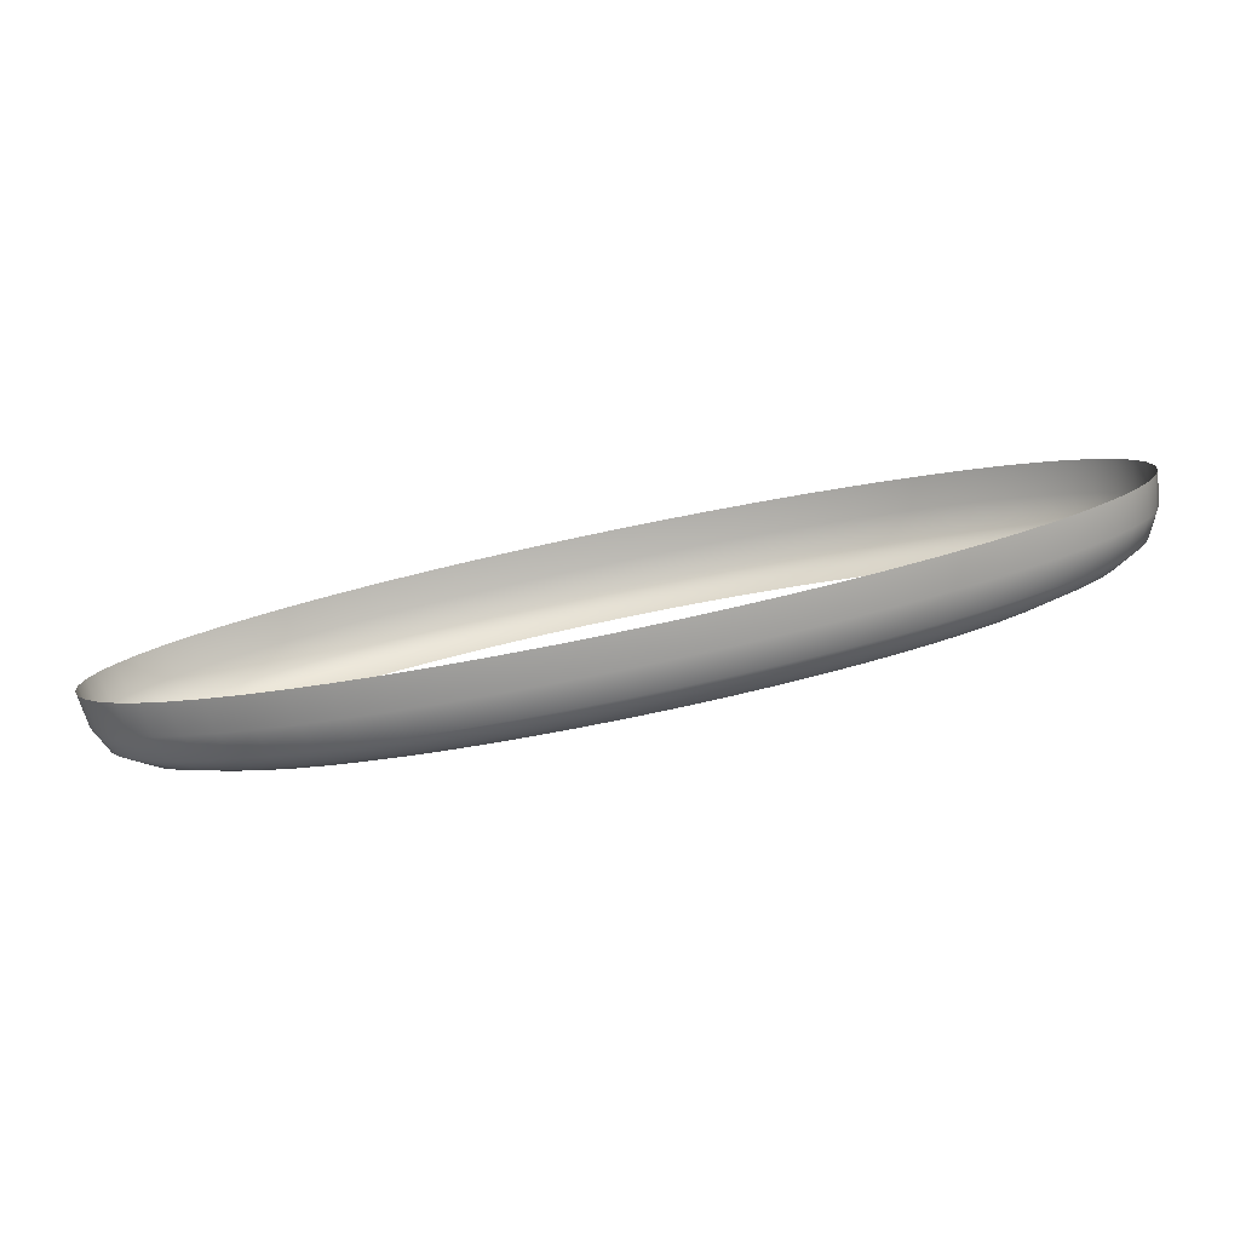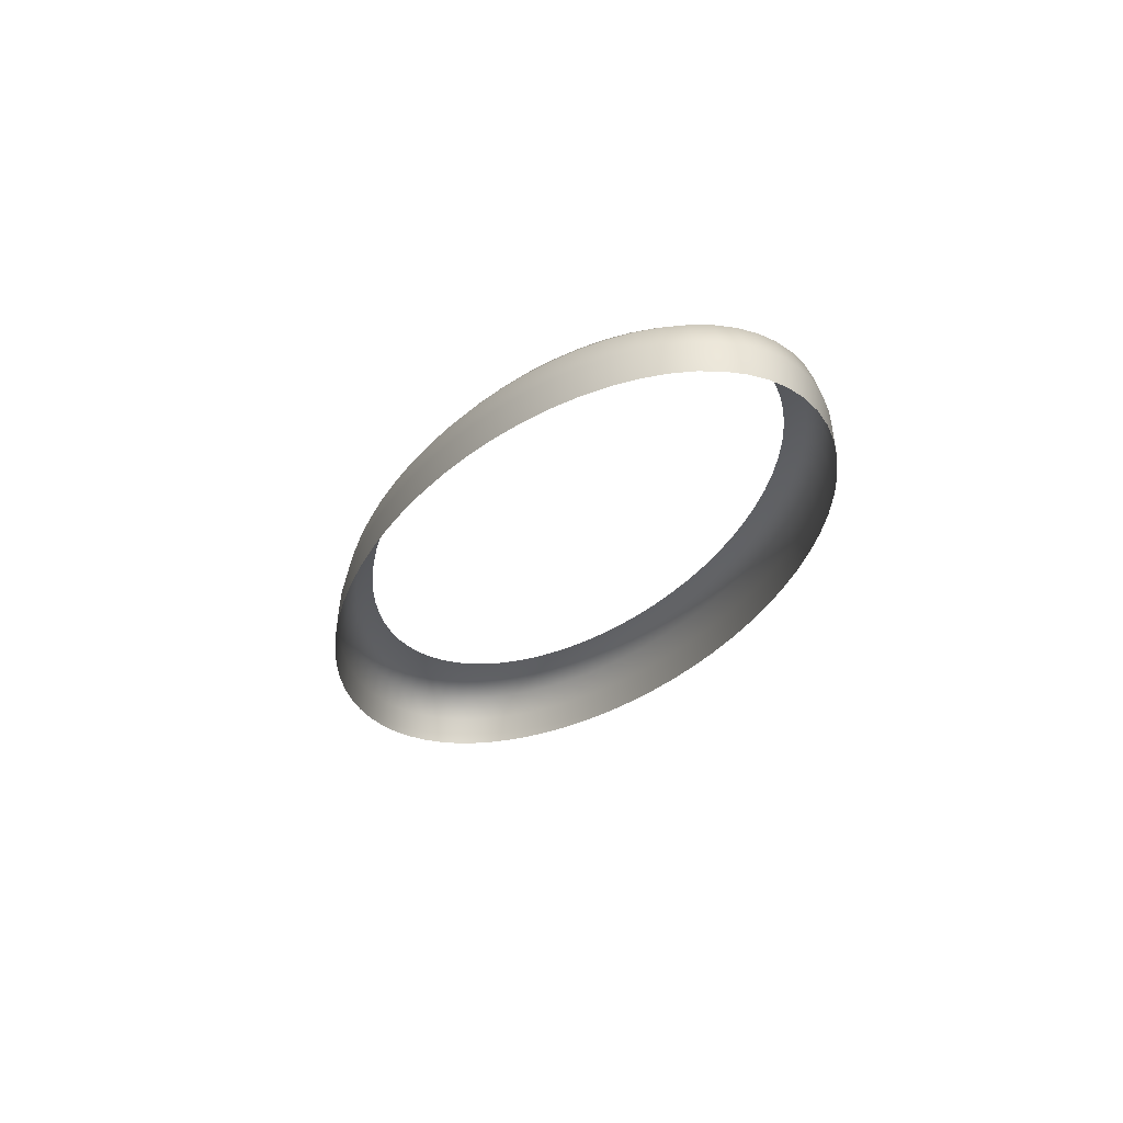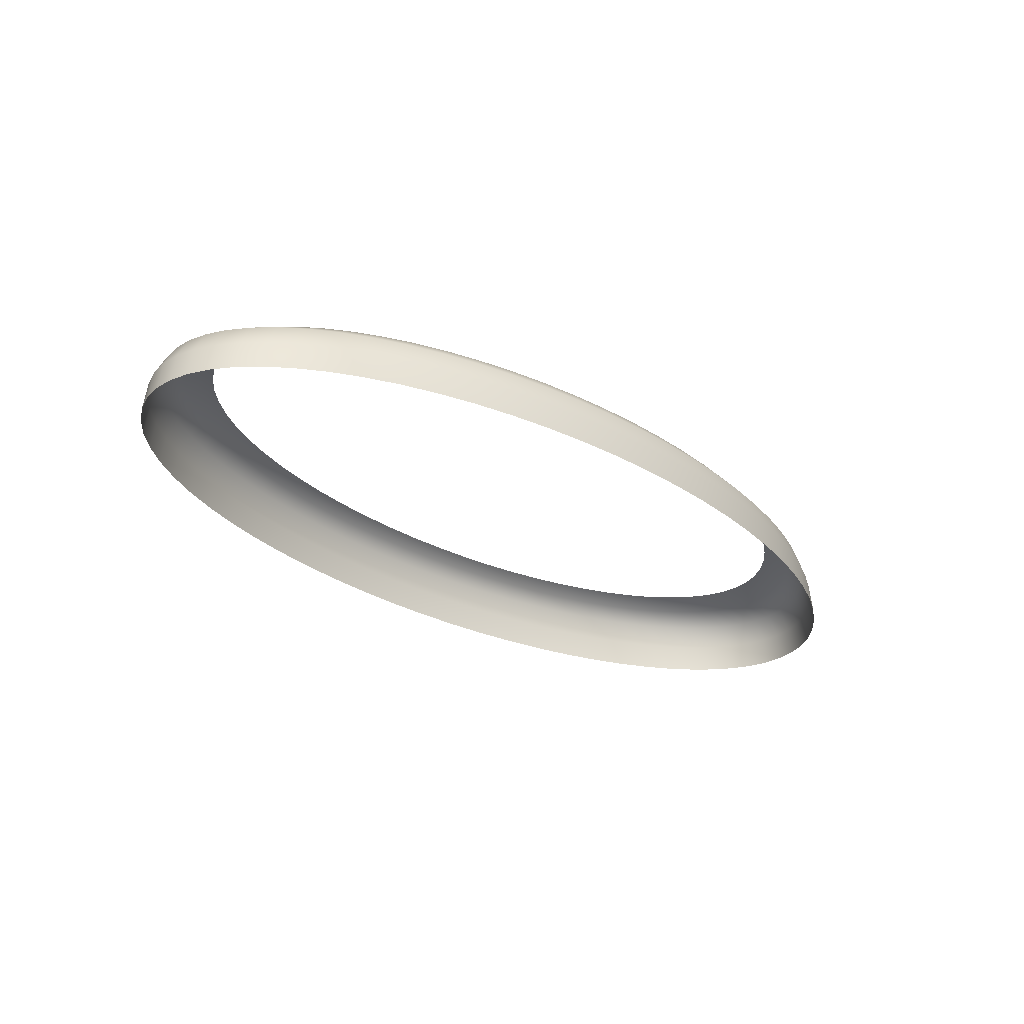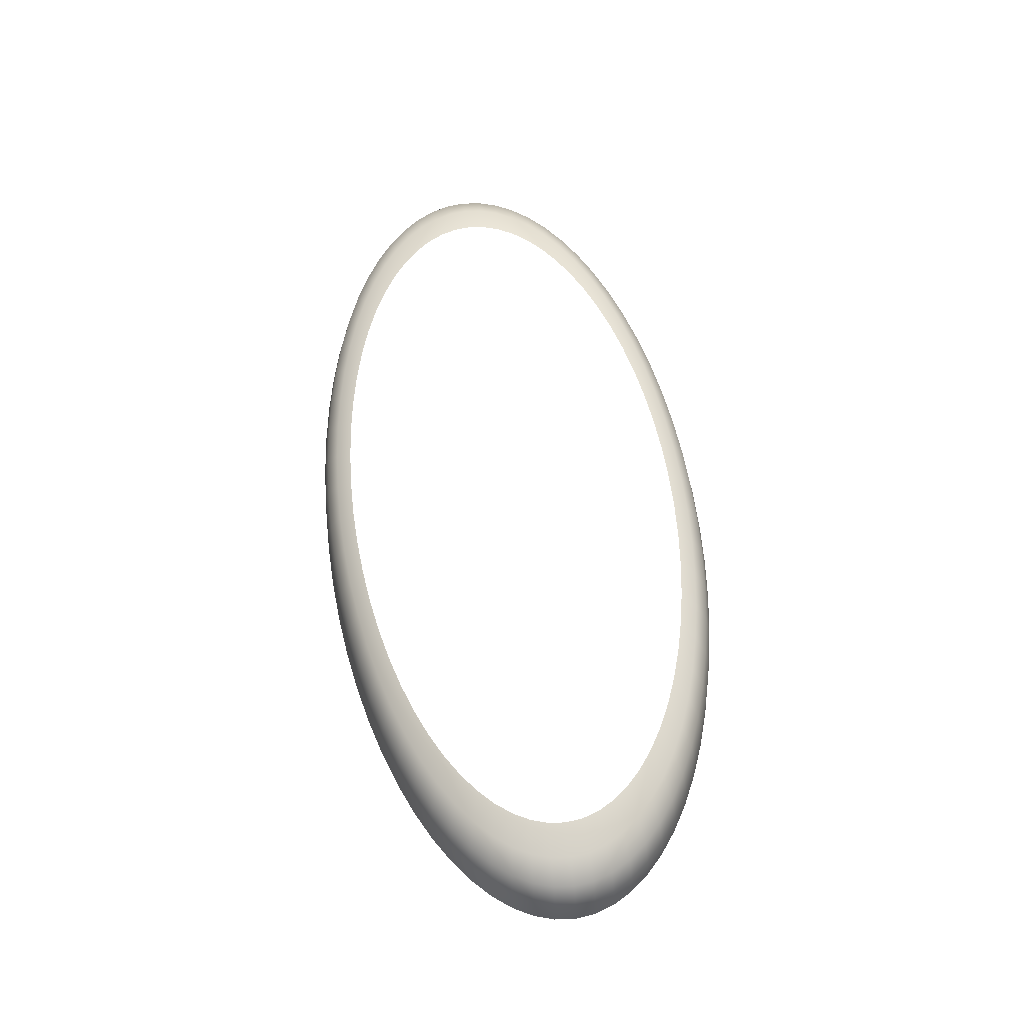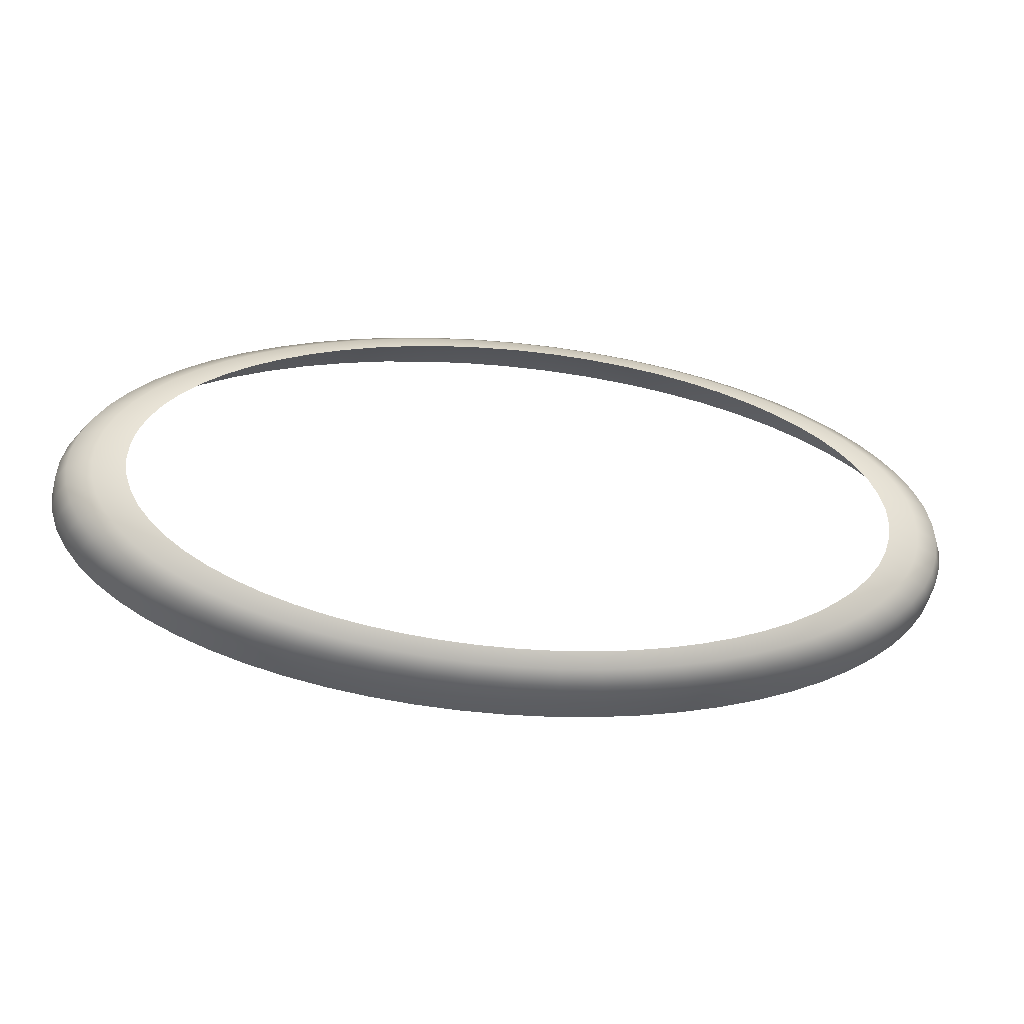
<metadata>
{"format":"obj","ext":"obj","renderer":"f3d","projection":"perspective","resolution":1024,"background":"white","views":[{"elev":-77.1,"azim":11.8,"up":"+Z"},{"elev":-25.3,"azim":-109.1,"up":"+Y"},{"elev":-29.3,"azim":137.6,"up":"+Y"},{"elev":58.7,"azim":82.1,"up":"+Y"},{"elev":-31.4,"azim":170.9,"up":"+Z"}]}
</metadata>
<code>
o CymbalBottom
v 0 0.02 -0.0484
v -0.1066 0.02 -0.04363
v -0.2091 0.02 -0.02949
v -0.3036 0.02 -0.006536
v -0.3864 0.02 0.02436
v -0.4544 0.02 0.062
v -0.5049 0.02 0.1049
v -0.536 0.02 0.1515
v -0.5465 0.02 0.2
v -0.536 0.02 0.2485
v -0.5049 0.02 0.2951
v -0.4544 0.02 0.338
v -0.3864 0.02 0.3756
v -0.3036 0.02 0.4065
v -0.2091 0.02 0.4295
v -0.1066 0.02 0.4436
v 0 0.02 0.4484
v 0.1066 0.02 0.4436
v 0.2091 0.02 0.4295
v 0.3036 0.02 0.4065
v 0.3864 0.02 0.3756
v 0.4544 0.02 0.338
v 0.5049 0.02 0.2951
v 0.536 0.02 0.2485
v 0.5465 0.02 0.2
v 0.536 0.02 0.1515
v 0.5049 0.02 0.1049
v 0.4544 0.02 0.062
v 0.3864 0.02 0.02436
v 0.3036 0.02 -0.006536
v 0.2091 0.02 -0.02949
v 0.1066 0.02 -0.04363
v -0.08953 0.1101 -0.004584
v 0 0.1101 -0.008592
v -0.1756 0.1101 0.007286
v -0.255 0.1101 0.02656
v -0.3245 0.1101 0.0525
v -0.3816 0.1101 0.08411
v -0.424 0.1101 0.1202
v -0.4501 0.1101 0.1593
v -0.4589 0.1101 0.2
v -0.4501 0.1101 0.2407
v -0.424 0.1101 0.2798
v -0.3816 0.1101 0.3159
v -0.3245 0.1101 0.3475
v -0.255 0.1101 0.3734
v -0.1756 0.1101 0.3927
v -0.08953 0.1101 0.4046
v 0 0.1101 0.4086
v 0.08953 0.1101 0.4046
v 0.1756 0.1101 0.3927
v 0.255 0.1101 0.3734
v 0.3245 0.1101 0.3475
v 0.3816 0.1101 0.3159
v 0.424 0.1101 0.2798
v 0.4501 0.1101 0.2407
v 0.4589 0.1101 0.2
v 0.4501 0.1101 0.1593
v 0.424 0.1101 0.1202
v 0.3816 0.1101 0.08411
v 0.3245 0.1101 0.0525
v 0.255 0.1101 0.02656
v 0.1756 0.1101 0.007286
v 0.08953 0.1101 -0.004584
v -0.103 0.08335 -0.03541
v 0 0.08335 -0.04002
v -0.2021 0.08335 -0.02175
v -0.2934 0.08335 0.00043
v -0.3734 0.08335 0.03028
v -0.4391 0.08335 0.06665
v -0.4879 0.08335 0.1081
v -0.5179 0.08335 0.1532
v -0.528 0.08335 0.2
v -0.5179 0.08335 0.2468
v -0.4879 0.08335 0.2919
v -0.4391 0.08335 0.3333
v -0.3734 0.08335 0.3697
v -0.2934 0.08335 0.3996
v -0.2021 0.08335 0.4218
v -0.103 0.08335 0.4354
v 0 0.08335 0.44
v 0.103 0.08335 0.4354
v 0.2021 0.08335 0.4218
v 0.2934 0.08335 0.3996
v 0.3734 0.08335 0.3697
v 0.4391 0.08335 0.3333
v 0.4879 0.08335 0.2919
v 0.5179 0.08335 0.2468
v 0.528 0.08335 0.2
v 0.5179 0.08335 0.1532
v 0.4879 0.08335 0.1081
v 0.4391 0.08335 0.06665
v 0.3734 0.08335 0.03028
v 0.2934 0.08335 0.00043
v 0.2021 0.08335 -0.02175
v 0.103 0.08335 -0.03541
v -0.04498 0.1101 -0.007587
v -0.1332 0.1101 0.00039
v -0.2163 0.1101 0.01604
v -0.2911 0.1101 0.03876
v -0.3547 0.1101 0.06767
v -0.4047 0.1101 0.1017
v -0.4391 0.1101 0.1394
v -0.4567 0.1101 0.1796
v -0.4567 0.1101 0.2204
v -0.4391 0.1101 0.2606
v -0.4047 0.1101 0.2983
v -0.3547 0.1101 0.3323
v -0.2911 0.1101 0.3612
v -0.2163 0.1101 0.384
v -0.1332 0.1101 0.3996
v -0.04498 0.1101 0.4076
v 0.04498 0.1101 0.4076
v 0.1332 0.1101 0.3996
v 0.2163 0.1101 0.384
v 0.2911 0.1101 0.3612
v 0.3547 0.1101 0.3323
v 0.4047 0.1101 0.2983
v 0.4391 0.1101 0.2606
v 0.4567 0.1101 0.2204
v 0.4567 0.1101 0.1796
v 0.4391 0.1101 0.1394
v 0.4047 0.1101 0.1017
v 0.3547 0.1101 0.06767
v 0.2911 0.1101 0.03876
v 0.2163 0.1101 0.01604
v 0.1332 0.1101 0.00039
v 0.04498 0.1101 -0.007587
v -0.05356 0.02 -0.0472
v -0.1586 0.02 -0.0377
v -0.2576 0.02 -0.01907
v -0.3467 0.02 0.007986
v -0.4224 0.02 0.04242
v -0.4819 0.02 0.08291
v -0.5229 0.02 0.1279
v -0.5438 0.02 0.1757
v -0.5438 0.02 0.2243
v -0.5229 0.02 0.2721
v -0.4819 0.02 0.3171
v -0.4224 0.02 0.3576
v -0.3467 0.02 0.392
v -0.2576 0.02 0.4191
v -0.1586 0.02 0.4377
v -0.05356 0.02 0.4472
v 0.05356 0.02 0.4472
v 0.1586 0.02 0.4377
v 0.2576 0.02 0.4191
v 0.3467 0.02 0.392
v 0.4224 0.02 0.3576
v 0.4819 0.02 0.3171
v 0.5229 0.02 0.2721
v 0.5438 0.02 0.2243
v 0.5438 0.02 0.1757
v 0.5229 0.02 0.1279
v 0.4819 0.02 0.08291
v 0.4224 0.02 0.04242
v 0.3467 0.02 0.007986
v 0.2576 0.02 -0.01907
v 0.1586 0.02 -0.0377
v 0.05356 0.02 -0.0472
v -0.0972 0.1001 -0.02212
v 0 0.05511 -0.04637
v -0.1907 0.1001 -0.009228
v -0.2768 0.1001 0.0117
v -0.3523 0.1001 0.03986
v -0.4143 0.1001 0.07418
v -0.4603 0.1001 0.1133
v -0.4887 0.1001 0.1558
v -0.4982 0.1001 0.2
v -0.4887 0.1001 0.2442
v -0.4603 0.1001 0.2867
v -0.4143 0.1001 0.3258
v -0.3523 0.1001 0.3601
v -0.2768 0.1001 0.3883
v -0.1907 0.1001 0.4092
v -0.0972 0.1001 0.4221
v 0 0.1001 0.4265
v 0.0972 0.1001 0.4221
v 0.1907 0.1001 0.4092
v 0.2768 0.1001 0.3883
v 0.3523 0.1001 0.3601
v 0.4143 0.1001 0.3258
v 0.4603 0.1001 0.2867
v 0.4887 0.1001 0.2442
v 0.4982 0.1001 0.2
v 0.4887 0.1001 0.1558
v 0.4603 0.1001 0.1133
v 0.4143 0.1001 0.07418
v 0.3523 0.1001 0.03986
v 0.2768 0.1001 0.0117
v 0.1907 0.1001 -0.009228
v 0.0972 0.1001 -0.02212
v -0.1057 0.05511 -0.04164
v 0 0.1001 -0.02647
v -0.2074 0.05511 -0.02762
v -0.3011 0.05511 -0.004849
v -0.3833 0.05511 0.02579
v -0.4507 0.05511 0.06312
v -0.5008 0.05511 0.1057
v -0.5316 0.05511 0.1519
v -0.542 0.05511 0.2
v -0.5316 0.05511 0.2481
v -0.5008 0.05511 0.2943
v -0.4507 0.05511 0.3369
v -0.3833 0.05511 0.3742
v -0.3011 0.05511 0.4048
v -0.2074 0.05511 0.4276
v -0.1057 0.05511 0.4416
v 0 0.05511 0.4464
v 0.1057 0.05511 0.4416
v 0.2074 0.05511 0.4276
v 0.3011 0.05511 0.4048
v 0.3833 0.05511 0.3742
v 0.4507 0.05511 0.3369
v 0.5008 0.05511 0.2943
v 0.5316 0.05511 0.2481
v 0.542 0.05511 0.2
v 0.5316 0.05511 0.1519
v 0.5008 0.05511 0.1057
v 0.4507 0.05511 0.06312
v 0.3833 0.05511 0.02579
v 0.3011 0.05511 -0.004849
v 0.2074 0.05511 -0.02762
v 0.1057 0.05511 -0.04164
v 0.05176 0.08335 -0.03886
v 0.1533 0.08335 -0.02968
v 0.2489 0.08335 -0.01168
v 0.335 0.08335 0.01446
v 0.4082 0.08335 0.04773
v 0.4657 0.08335 0.08686
v 0.5053 0.08335 0.1303
v 0.5255 0.08335 0.1765
v 0.5255 0.08335 0.2235
v 0.5053 0.08335 0.2697
v 0.4657 0.08335 0.3131
v 0.4082 0.08335 0.3523
v 0.335 0.08335 0.3855
v 0.2489 0.08335 0.4117
v 0.1533 0.08335 0.4297
v 0.05176 0.08335 0.4389
v -0.05176 0.08335 0.4389
v -0.1533 0.08335 0.4297
v -0.2489 0.08335 0.4117
v -0.335 0.08335 0.3855
v -0.4082 0.08335 0.3523
v -0.4657 0.08335 0.3131
v -0.5053 0.08335 0.2697
v -0.5255 0.08335 0.2235
v -0.5255 0.08335 0.1765
v -0.5053 0.08335 0.1303
v -0.4657 0.08335 0.08686
v -0.4082 0.08335 0.04773
v -0.335 0.08335 0.01446
v -0.2489 0.08335 -0.01168
v -0.1533 0.08335 -0.02968
v -0.05176 0.08335 -0.03886
v -0.05313 0.05511 -0.04518
v -0.1573 0.05511 -0.03576
v -0.2555 0.05511 -0.01728
v -0.3438 0.05511 0.009554
v -0.419 0.05511 0.04371
v -0.478 0.05511 0.08386
v -0.5187 0.05511 0.1285
v -0.5394 0.05511 0.1759
v -0.5394 0.05511 0.2241
v -0.5187 0.05511 0.2715
v -0.478 0.05511 0.3161
v -0.419 0.05511 0.3563
v -0.3438 0.05511 0.3904
v -0.2555 0.05511 0.4173
v -0.1573 0.05511 0.4358
v -0.05313 0.05511 0.4452
v 0.05313 0.05511 0.4452
v 0.1573 0.05511 0.4358
v 0.2555 0.05511 0.4173
v 0.3438 0.05511 0.3904
v 0.419 0.05511 0.3563
v 0.478 0.05511 0.3161
v 0.5187 0.05511 0.2715
v 0.5394 0.05511 0.2241
v 0.5394 0.05511 0.1759
v 0.5187 0.05511 0.1285
v 0.478 0.05511 0.08386
v 0.419 0.05511 0.04371
v 0.3438 0.05511 0.009554
v 0.2555 0.05511 -0.01728
v 0.1573 0.05511 -0.03576
v 0.05313 0.05511 -0.04518
v 0.04884 0.1001 -0.02538
v 0.1446 0.1001 -0.01672
v 0.2349 0.1001 0.000275
v 0.3161 0.1001 0.02494
v 0.3851 0.1001 0.05633
v 0.4394 0.1001 0.09324
v 0.4768 0.1001 0.1343
v 0.4958 0.1001 0.1778
v 0.4958 0.1001 0.2222
v 0.4768 0.1001 0.2657
v 0.4394 0.1001 0.3068
v 0.3851 0.1001 0.3437
v 0.3161 0.1001 0.3751
v 0.2349 0.1001 0.3997
v 0.1446 0.1001 0.4167
v 0.04884 0.1001 0.4254
v -0.04884 0.1001 0.4254
v -0.1446 0.1001 0.4167
v -0.2349 0.1001 0.3997
v -0.3161 0.1001 0.3751
v -0.3851 0.1001 0.3437
v -0.4394 0.1001 0.3068
v -0.4768 0.1001 0.2657
v -0.4958 0.1001 0.2222
v -0.4958 0.1001 0.1778
v -0.4768 0.1001 0.1343
v -0.4394 0.1001 0.09324
v -0.3851 0.1001 0.05633
v -0.3161 0.1001 0.02494
v -0.2349 0.1001 0.000275
v -0.1446 0.1001 -0.01672
v -0.04884 0.1001 -0.02538
f 65 256 257 193
f 256 66 162 257
f 257 162 1 129
f 193 257 129 2
f 67 255 258 195
f 255 65 193 258
f 258 193 2 130
f 195 258 130 3
f 68 254 259 196
f 254 67 195 259
f 259 195 3 131
f 196 259 131 4
f 69 253 260 197
f 253 68 196 260
f 260 196 4 132
f 197 260 132 5
f 70 252 261 198
f 252 69 197 261
f 261 197 5 133
f 198 261 133 6
f 71 251 262 199
f 251 70 198 262
f 262 198 6 134
f 199 262 134 7
f 72 250 263 200
f 250 71 199 263
f 263 199 7 135
f 200 263 135 8
f 73 249 264 201
f 249 72 200 264
f 264 200 8 136
f 201 264 136 9
f 74 248 265 202
f 248 73 201 265
f 265 201 9 137
f 202 265 137 10
f 75 247 266 203
f 247 74 202 266
f 266 202 10 138
f 203 266 138 11
f 76 246 267 204
f 246 75 203 267
f 267 203 11 139
f 204 267 139 12
f 77 245 268 205
f 245 76 204 268
f 268 204 12 140
f 205 268 140 13
f 78 244 269 206
f 244 77 205 269
f 269 205 13 141
f 206 269 141 14
f 79 243 270 207
f 243 78 206 270
f 270 206 14 142
f 207 270 142 15
f 80 242 271 208
f 242 79 207 271
f 271 207 15 143
f 208 271 143 16
f 81 241 272 209
f 241 80 208 272
f 272 208 16 144
f 209 272 144 17
f 82 240 273 210
f 240 81 209 273
f 273 209 17 145
f 210 273 145 18
f 83 239 274 211
f 239 82 210 274
f 274 210 18 146
f 211 274 146 19
f 84 238 275 212
f 238 83 211 275
f 275 211 19 147
f 212 275 147 20
f 85 237 276 213
f 237 84 212 276
f 276 212 20 148
f 213 276 148 21
f 86 236 277 214
f 236 85 213 277
f 277 213 21 149
f 214 277 149 22
f 87 235 278 215
f 235 86 214 278
f 278 214 22 150
f 215 278 150 23
f 88 234 279 216
f 234 87 215 279
f 279 215 23 151
f 216 279 151 24
f 89 233 280 217
f 233 88 216 280
f 280 216 24 152
f 217 280 152 25
f 90 232 281 218
f 232 89 217 281
f 281 217 25 153
f 218 281 153 26
f 91 231 282 219
f 231 90 218 282
f 282 218 26 154
f 219 282 154 27
f 92 230 283 220
f 230 91 219 283
f 283 219 27 155
f 220 283 155 28
f 93 229 284 221
f 229 92 220 284
f 284 220 28 156
f 221 284 156 29
f 94 228 285 222
f 228 93 221 285
f 285 221 29 157
f 222 285 157 30
f 95 227 286 223
f 227 94 222 286
f 286 222 30 158
f 223 286 158 31
f 96 226 287 224
f 226 95 223 287
f 287 223 31 159
f 224 287 159 32
f 66 225 288 162
f 225 96 224 288
f 288 224 32 160
f 162 288 160 1
f 34 128 289 194
f 128 64 192 289
f 289 192 96 225
f 194 289 225 66
f 64 127 290 192
f 127 63 191 290
f 290 191 95 226
f 192 290 226 96
f 63 126 291 191
f 126 62 190 291
f 291 190 94 227
f 191 291 227 95
f 62 125 292 190
f 125 61 189 292
f 292 189 93 228
f 190 292 228 94
f 61 124 293 189
f 124 60 188 293
f 293 188 92 229
f 189 293 229 93
f 60 123 294 188
f 123 59 187 294
f 294 187 91 230
f 188 294 230 92
f 59 122 295 187
f 122 58 186 295
f 295 186 90 231
f 187 295 231 91
f 58 121 296 186
f 121 57 185 296
f 296 185 89 232
f 186 296 232 90
f 57 120 297 185
f 120 56 184 297
f 297 184 88 233
f 185 297 233 89
f 56 119 298 184
f 119 55 183 298
f 298 183 87 234
f 184 298 234 88
f 55 118 299 183
f 118 54 182 299
f 299 182 86 235
f 183 299 235 87
f 54 117 300 182
f 117 53 181 300
f 300 181 85 236
f 182 300 236 86
f 53 116 301 181
f 116 52 180 301
f 301 180 84 237
f 181 301 237 85
f 52 115 302 180
f 115 51 179 302
f 302 179 83 238
f 180 302 238 84
f 51 114 303 179
f 114 50 178 303
f 303 178 82 239
f 179 303 239 83
f 50 113 304 178
f 113 49 177 304
f 304 177 81 240
f 178 304 240 82
f 49 112 305 177
f 112 48 176 305
f 305 176 80 241
f 177 305 241 81
f 48 111 306 176
f 111 47 175 306
f 306 175 79 242
f 176 306 242 80
f 47 110 307 175
f 110 46 174 307
f 307 174 78 243
f 175 307 243 79
f 46 109 308 174
f 109 45 173 308
f 308 173 77 244
f 174 308 244 78
f 45 108 309 173
f 108 44 172 309
f 309 172 76 245
f 173 309 245 77
f 44 107 310 172
f 107 43 171 310
f 310 171 75 246
f 172 310 246 76
f 43 106 311 171
f 106 42 170 311
f 311 170 74 247
f 171 311 247 75
f 42 105 312 170
f 105 41 169 312
f 312 169 73 248
f 170 312 248 74
f 41 104 313 169
f 104 40 168 313
f 313 168 72 249
f 169 313 249 73
f 40 103 314 168
f 103 39 167 314
f 314 167 71 250
f 168 314 250 72
f 39 102 315 167
f 102 38 166 315
f 315 166 70 251
f 167 315 251 71
f 38 101 316 166
f 101 37 165 316
f 316 165 69 252
f 166 316 252 70
f 37 100 317 165
f 100 36 164 317
f 317 164 68 253
f 165 317 253 69
f 36 99 318 164
f 99 35 163 318
f 318 163 67 254
f 164 318 254 68
f 35 98 319 163
f 98 33 161 319
f 319 161 65 255
f 163 319 255 67
f 33 97 320 161
f 97 34 194 320
f 320 194 66 256
f 161 320 256 65

</code>
